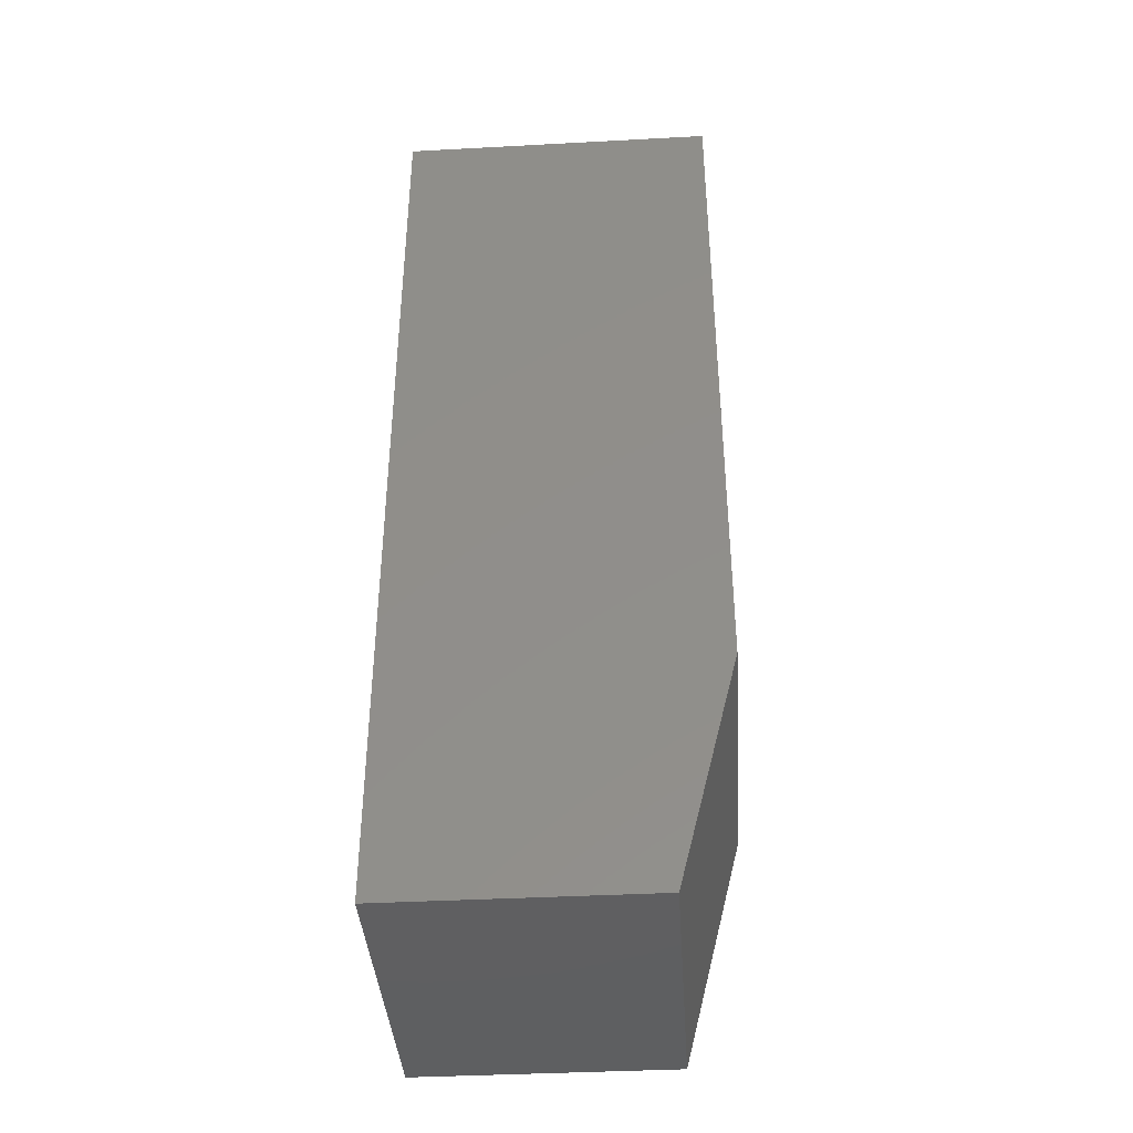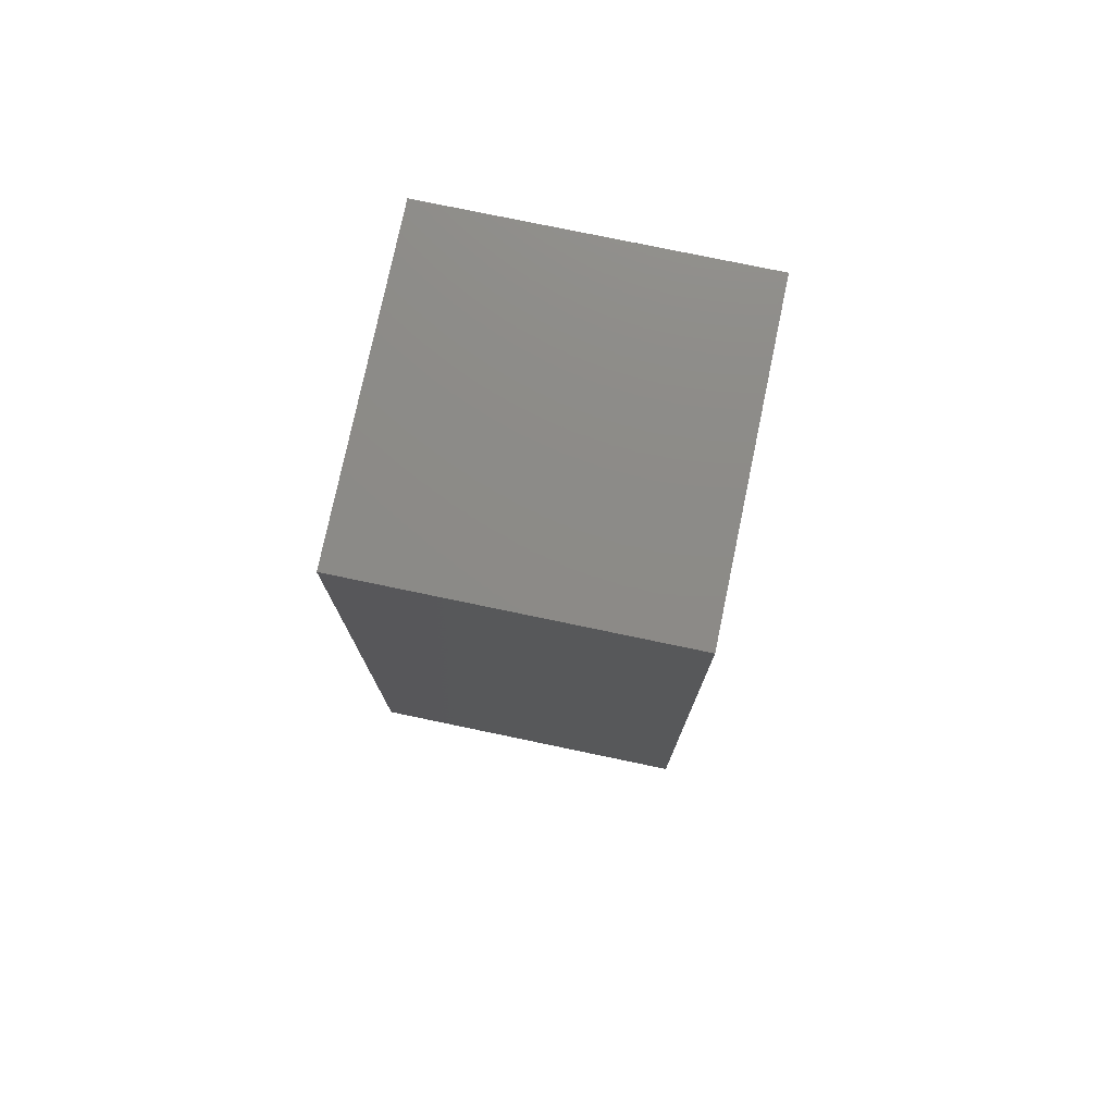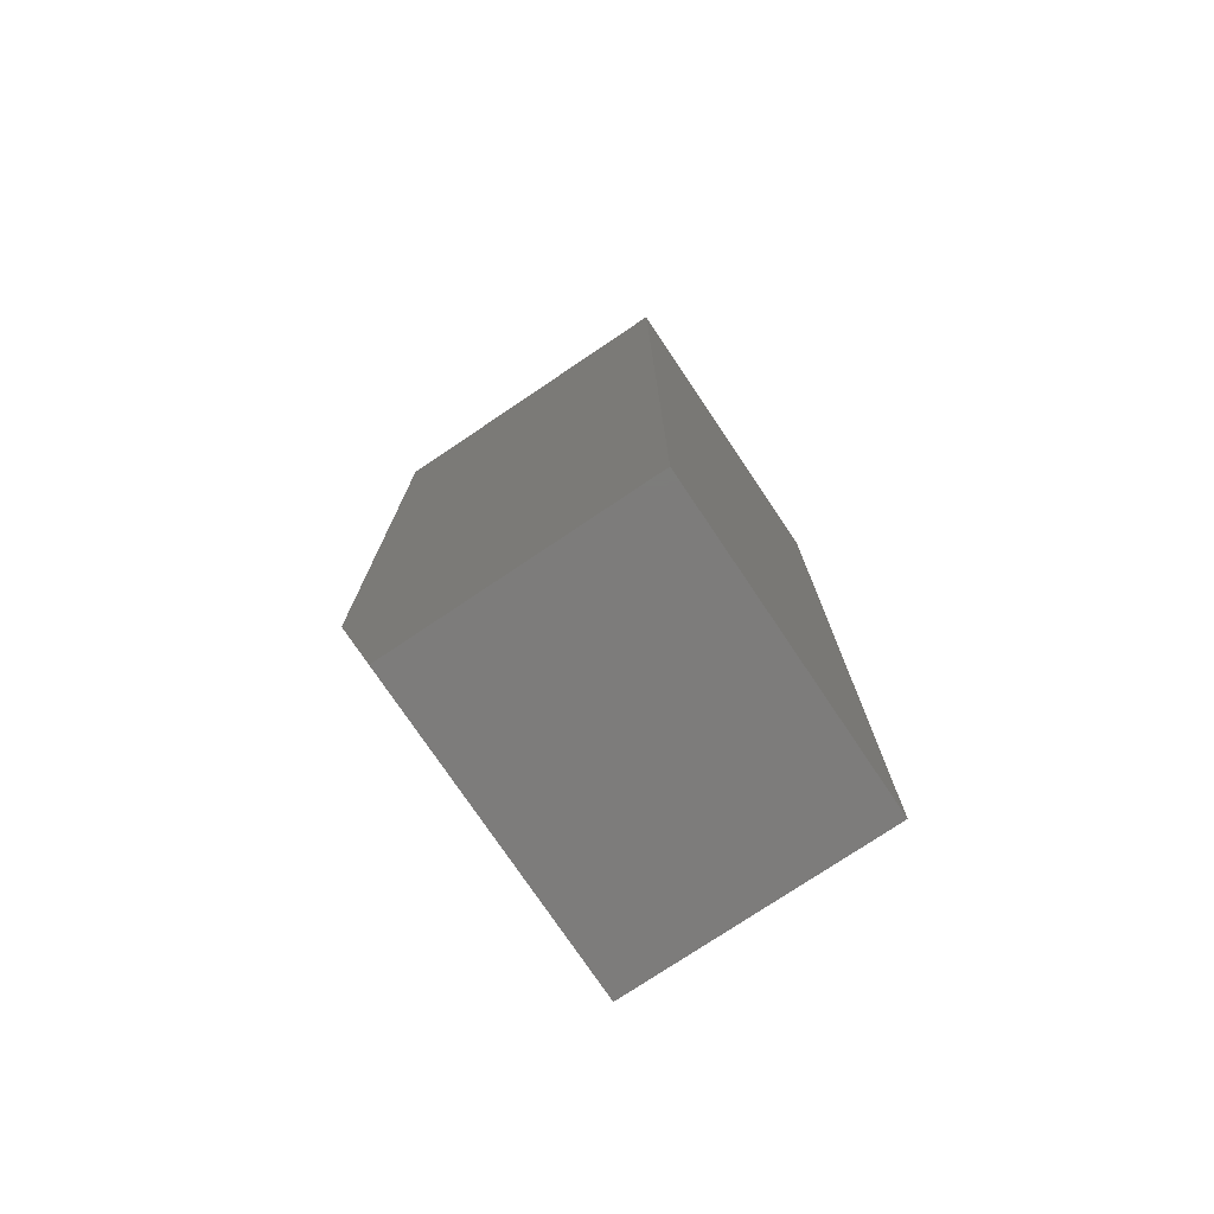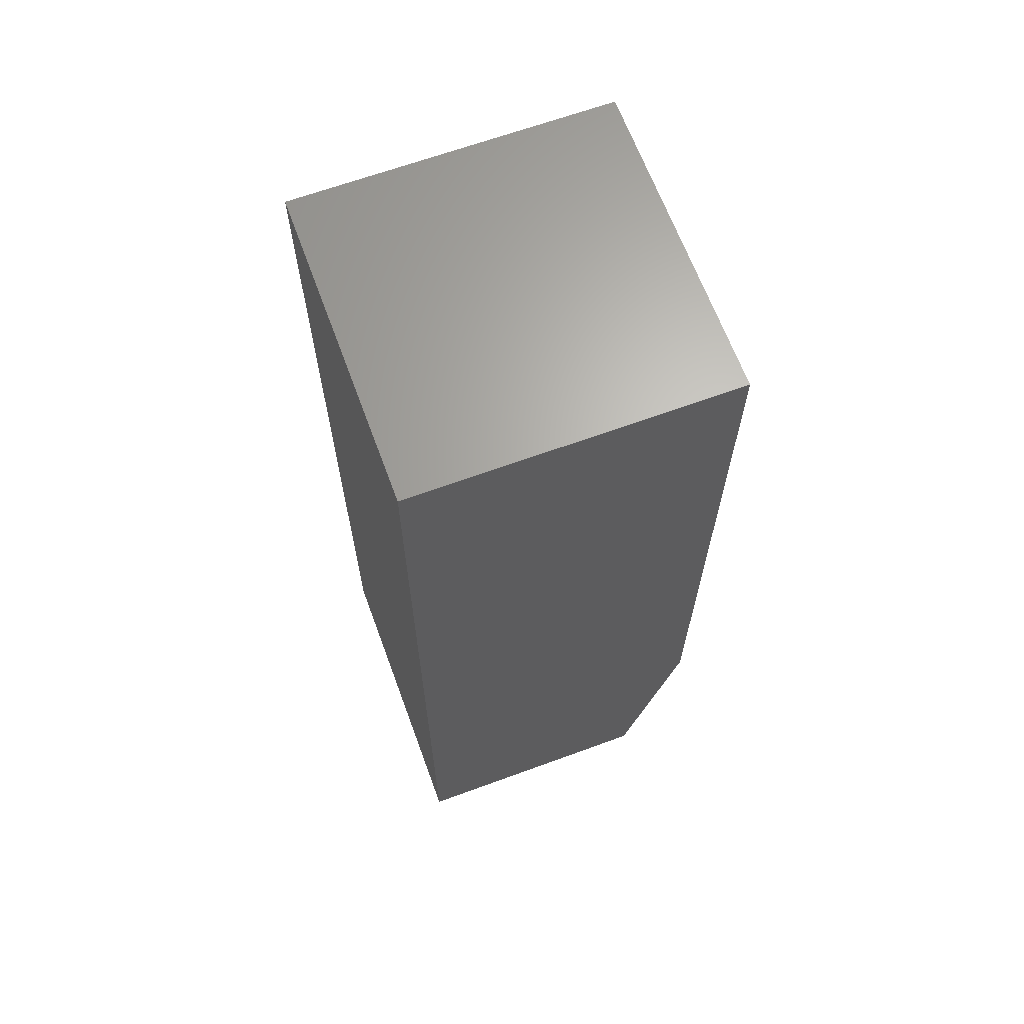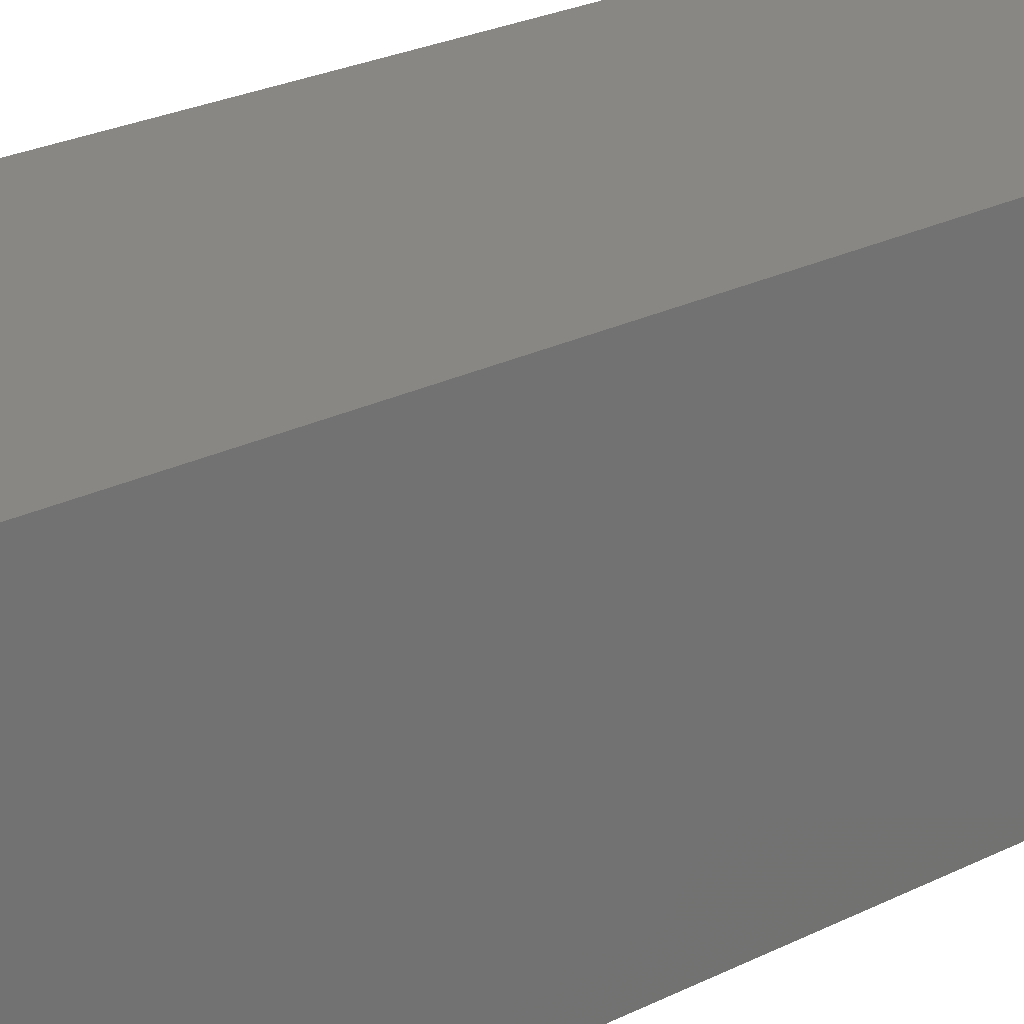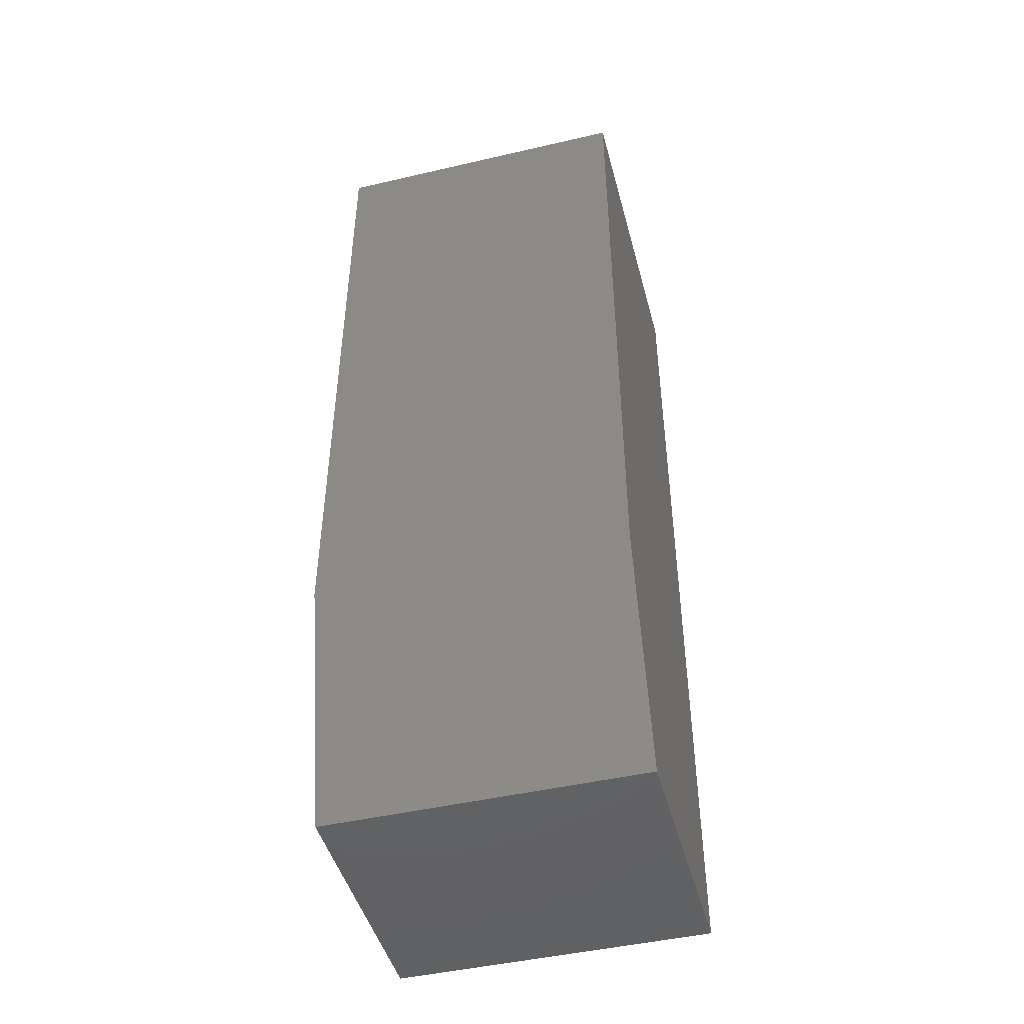
<metadata>
{"format":"stl","ext":"stl","renderer":"f3d","projection":"perspective","resolution":1024,"background":"white","views":[{"elev":-39.7,"azim":3.8,"up":"+Z"},{"elev":76.7,"azim":101.8,"up":"+Z"},{"elev":-76.0,"azim":-146.1,"up":"+Z"},{"elev":65.8,"azim":-20.2,"up":"+Z"},{"elev":24.1,"azim":49.9,"up":"+Y"},{"elev":-46.4,"azim":104.8,"up":"+Z"}]}
</metadata>
<code>
# stl→obj: 10 verts, 16 faces
v 0.002632 -0.25 0.75
v -0.25 -0.25 0.75
v 0.002632 -0.25 0.1875
v -0.25 -0.25 0
v -0.04424 -0.25 -1.26e-17
v -0.04424 1.142e-17 -1.26e-17
v -0.25 0 0
v 0.002632 1.402e-17 0.1875
v -0.25 2.549e-33 0.75
v 0.002632 1.402e-17 0.75
f 1 2 3
f 3 2 4
f 3 4 5
f 6 7 8
f 8 7 9
f 8 9 10
f 3 8 1
f 1 8 10
f 4 7 5
f 5 7 6
f 5 6 3
f 3 6 8
f 2 9 4
f 4 9 7
f 1 10 2
f 2 10 9

</code>
